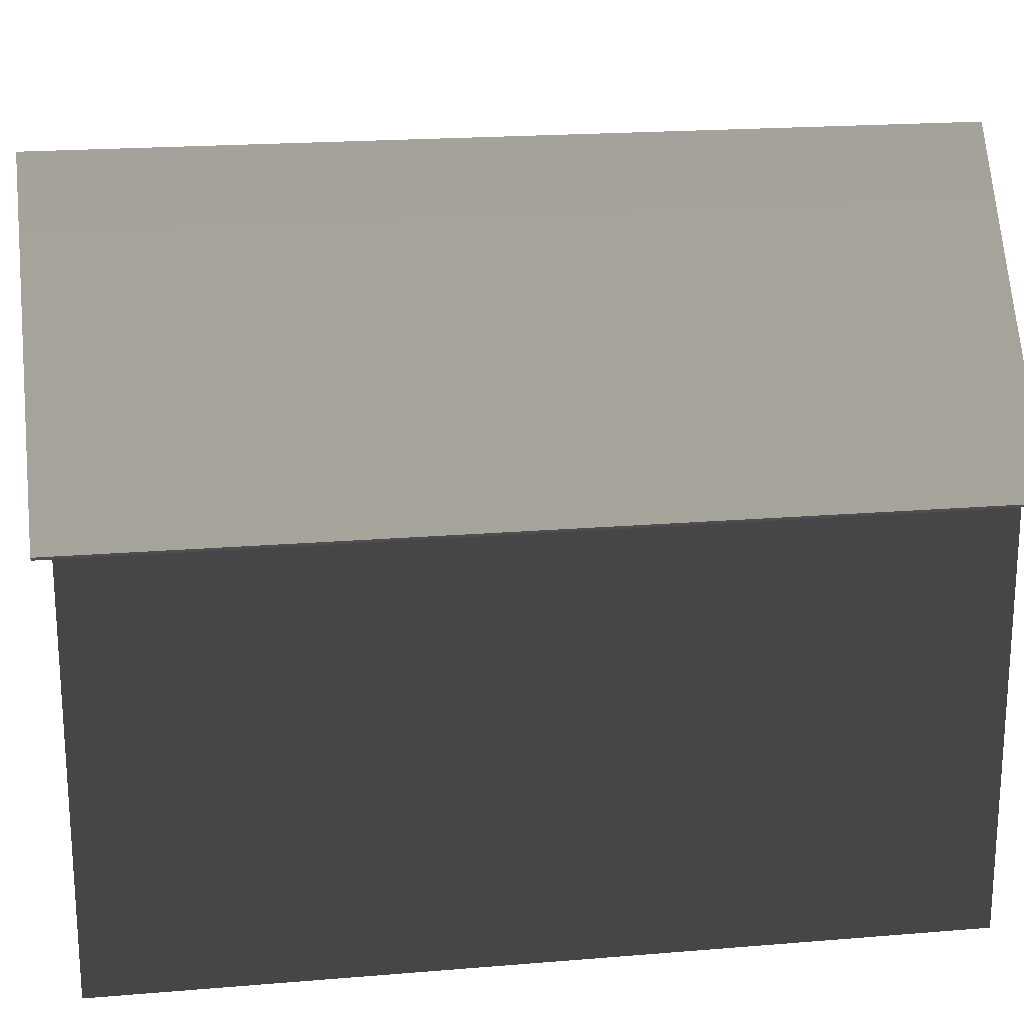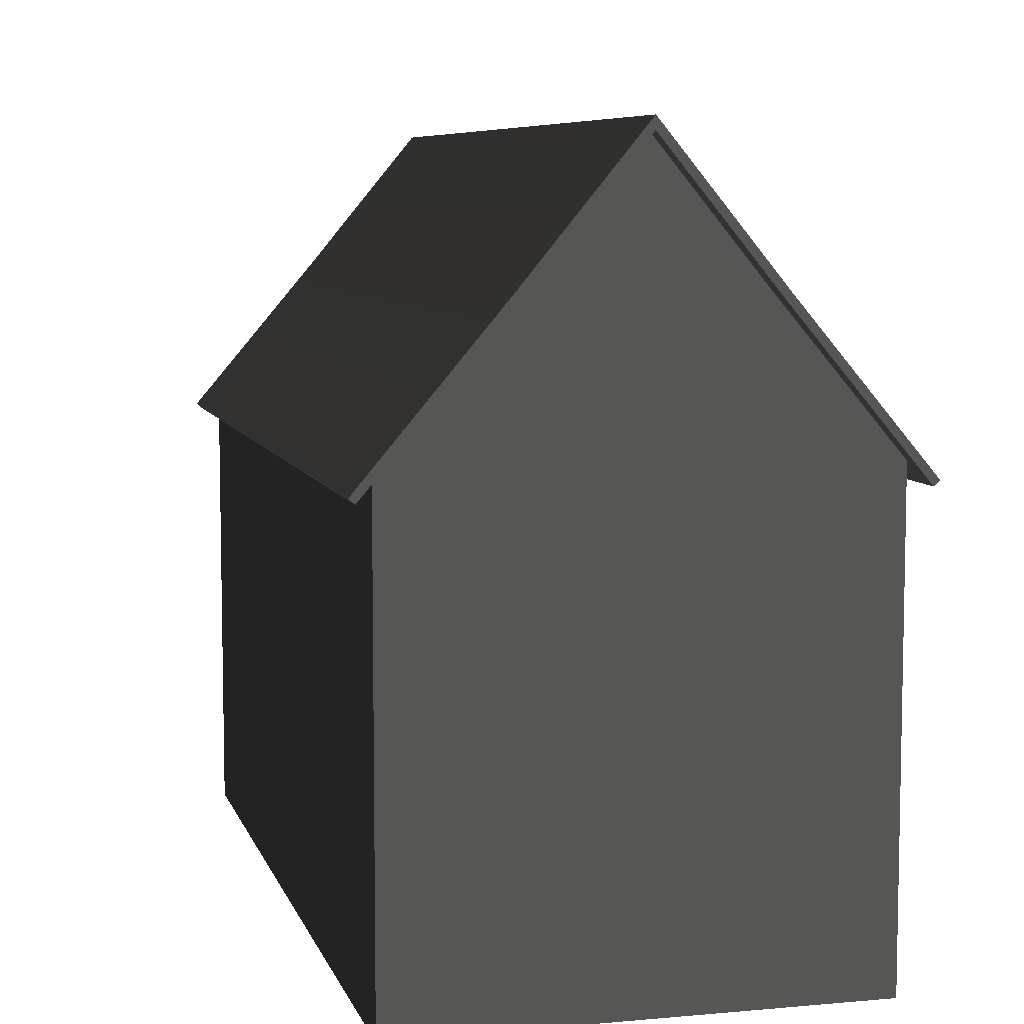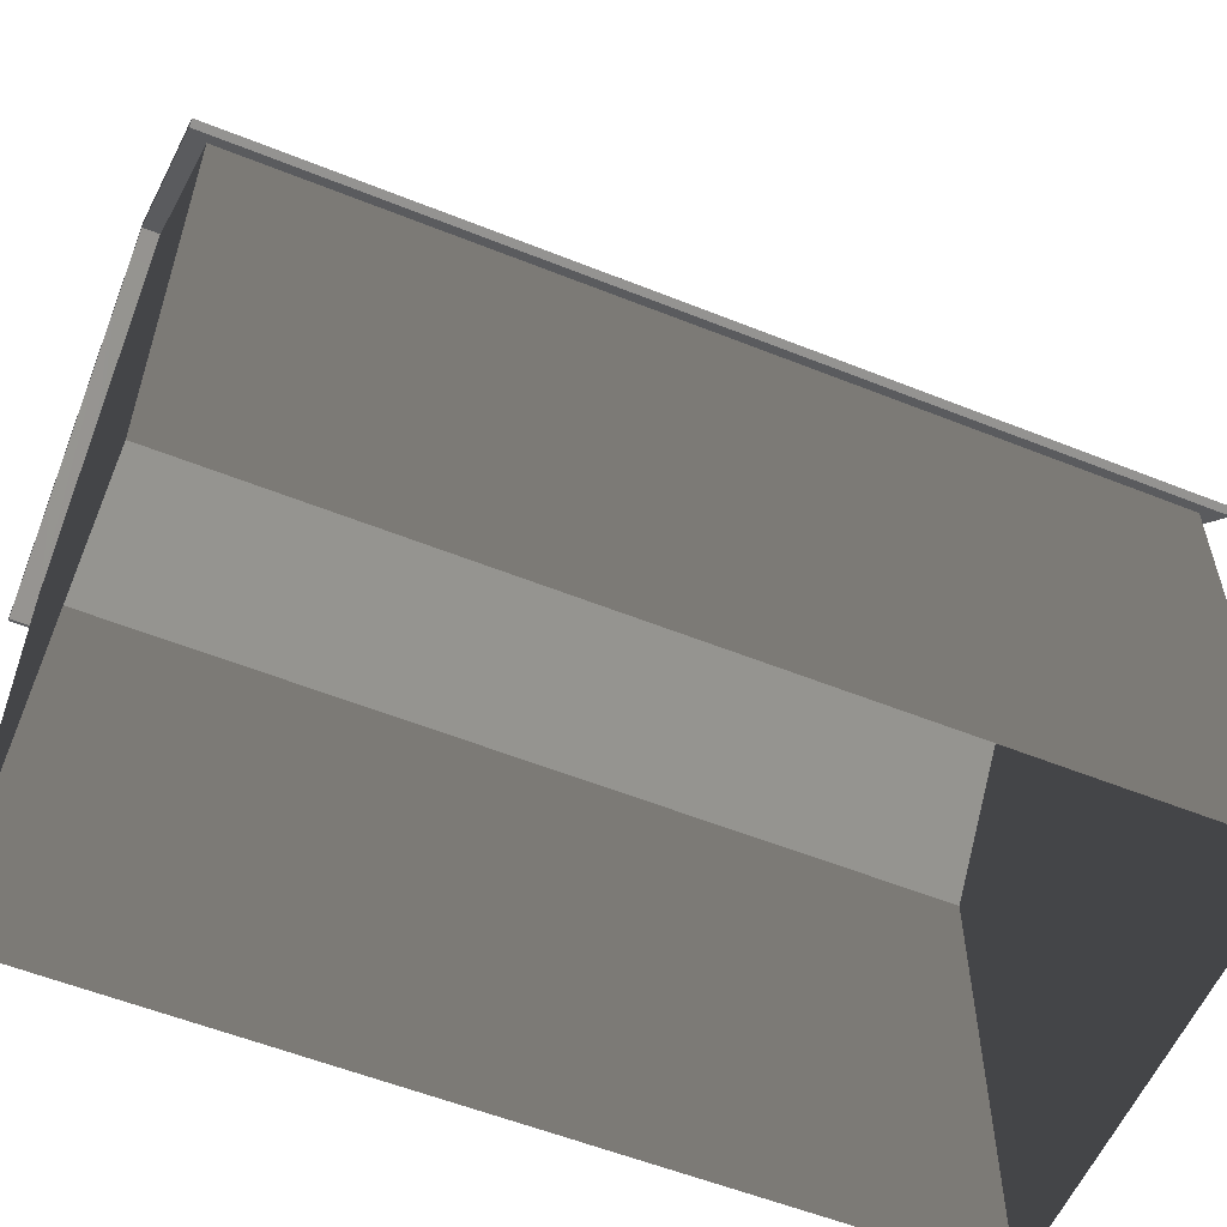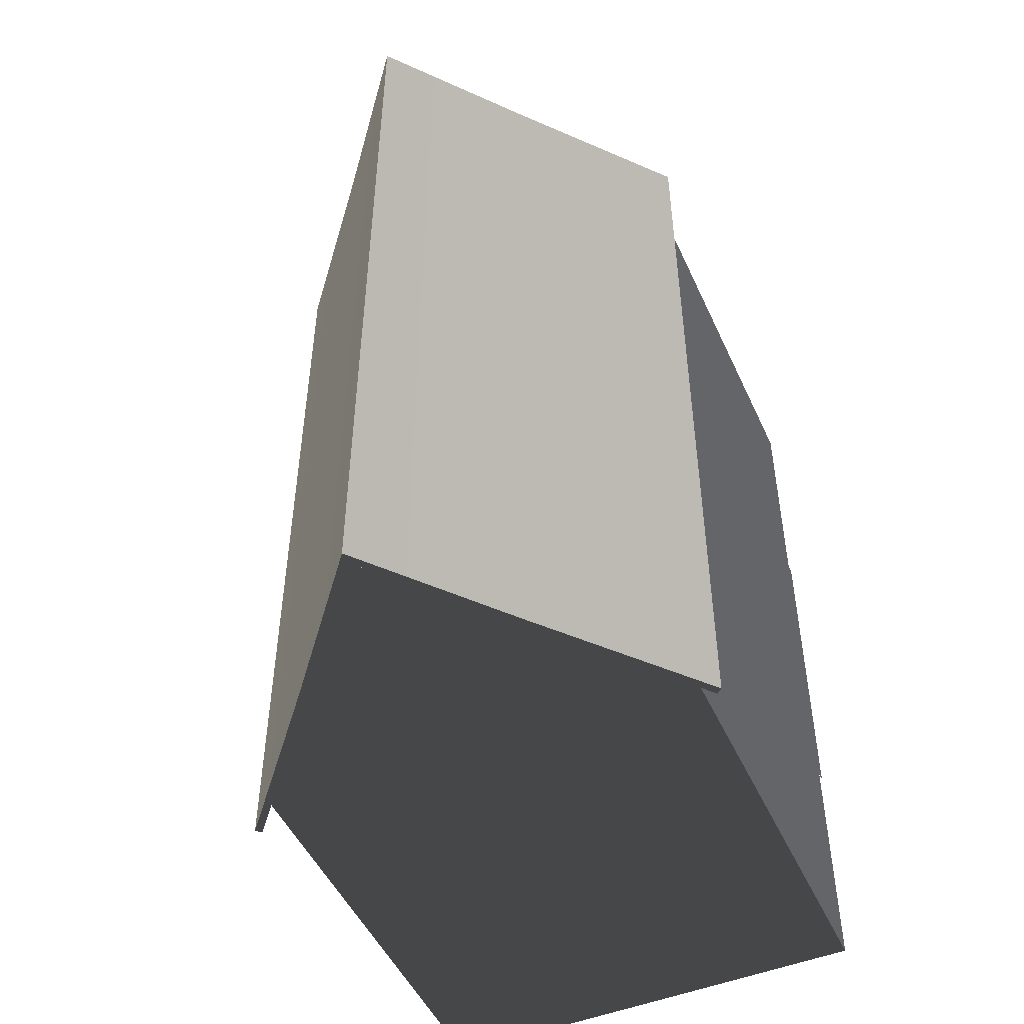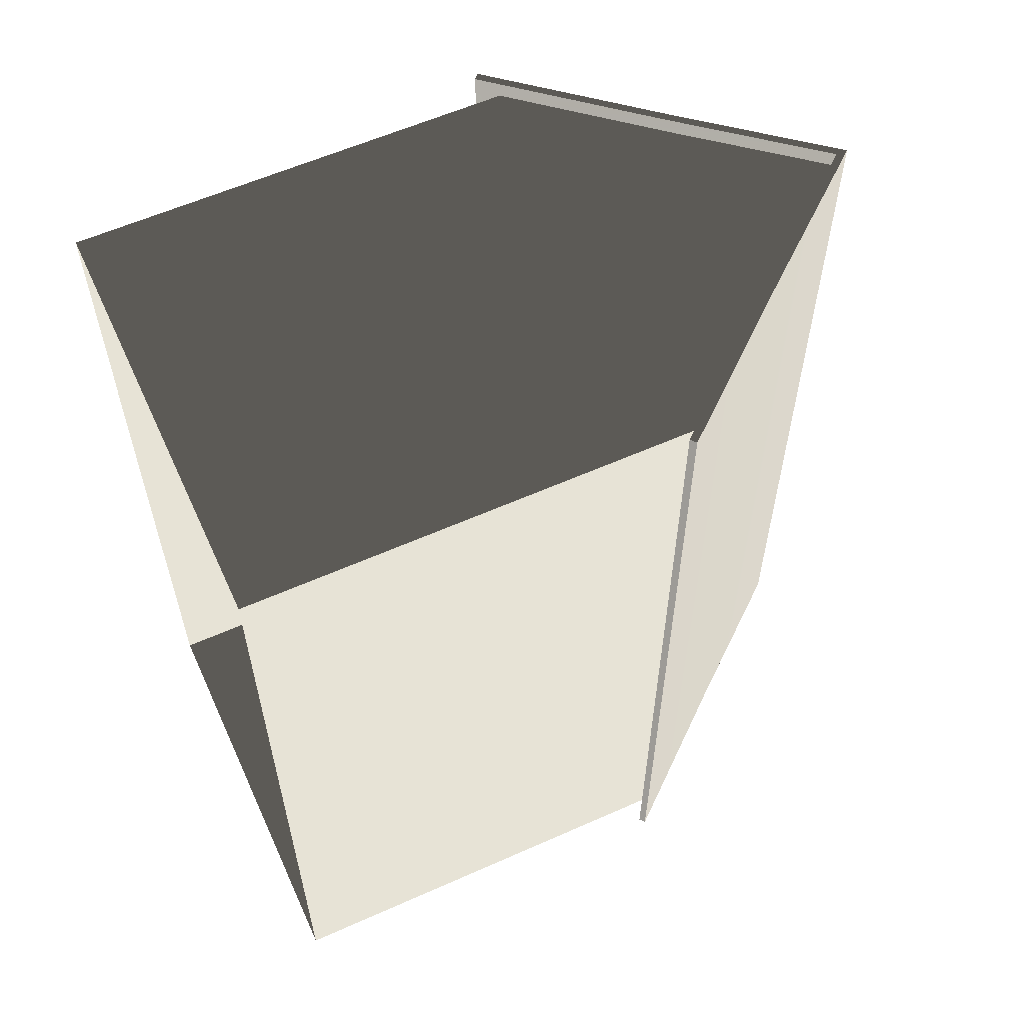
<metadata>
{"format":"obj","ext":"obj","renderer":"f3d","projection":"perspective","resolution":1024,"background":"white","views":[{"elev":20.3,"azim":81.4,"up":"+Y"},{"elev":7.3,"azim":165.5,"up":"+Y"},{"elev":-56.9,"azim":-112.6,"up":"+Y"},{"elev":-49.4,"azim":-156.0,"up":"+Z"},{"elev":59.2,"azim":65.4,"up":"+Z"}]}
</metadata>
<code>
v 3.95 6.705 8.75
v 5.459 4.926 8.75
v 5.459 4.926 10.2
v 3.95 6.705 10.2
v 5.459 4.926 1.25
v 5.392 4.869 1.25
v 5.392 4.869 3.75
v 5.459 4.926 3.75
v 5.459 4.926 -0.2
v 5.392 4.869 -0.2
v 5.392 4.869 1.25
v 5.459 4.926 1.25
v 3.95 6.705 3.75
v 3.95 6.705 1.25
v 5.459 4.926 1.25
v 5.459 4.926 3.75
v 5.392 4.869 1.25
v 5.2 5.1 1.25
v 5.2 5.1 3.75
v 5.392 4.869 3.75
v 5.392 4.869 -0.2
v 5.2 5.1 -1.144e-05
v 5.2 5.1 1.25
v 5.392 4.869 1.25
v 3.95 6.705 1.25
v 3.95 6.705 -0.2
v 5.459 4.926 -0.2
v 5.459 4.926 1.25
v 5.459 4.926 10.2
v 5.459 4.926 8.75
v 5.392 4.869 8.75
v 5.392 4.869 10.2
v 1.293 6.618 -0.2
v 2.6 8.2 -0.2
v 2.6 8.34 -0.2
v 1.261 6.718 -0.2
v 3.919 6.605 -0.2
v 3.95 6.705 -0.2
v -0.192 4.869 -0.2
v -0.192 4.869 1.25
v 4.342e-05 5.1 1.25
v 6.084e-05 5.1 4.891e-06
v -0.192 4.869 1.25
v -0.192 4.869 3.75
v 6.943e-05 5.1 3.75
v 4.342e-05 5.1 1.25
v 1.261 6.718 3.75
v -0.2592 4.926 3.75
v -0.2592 4.926 1.25
v 1.261 6.718 1.25
v -0.2592 4.926 -0.2
v -0.2592 4.926 1.25
v -0.192 4.869 1.25
v -0.192 4.869 -0.2
v -0.2592 4.926 1.25
v -0.2592 4.926 3.75
v -0.192 4.869 3.75
v -0.192 4.869 1.25
v 1.261 6.718 1.25
v -0.2592 4.926 1.25
v -0.2592 4.926 -0.2
v 1.261 6.718 -0.2
v 1.384 6.727 7.37e-06
v 2.6 8.2 -3.275e-06
v 2.6 8.2 -0.2
v 1.293 6.618 -0.2
v 5.392 4.869 6.25
v 5.392 4.869 3.75
v 5.2 5.1 3.75
v 5.2 5.1 6.25
v 3.95 6.705 3.75
v 5.459 4.926 3.75
v 5.459 4.926 6.25
v 3.95 6.705 6.25
v 5.459 4.926 6.25
v 5.459 4.926 3.75
v 5.392 4.869 3.75
v 5.392 4.869 6.25
v 1.384 6.727 10
v 1.293 6.618 10.2
v 2.6 8.2 10.2
v 2.6 8.2 10
v 1.293 6.618 10.2
v 1.261 6.718 10.2
v 2.6 8.34 10.2
v 2.6 8.2 10.2
v 3.919 6.605 10.2
v 3.95 6.705 10.2
v -0.192 4.869 6.25
v 3.46e-05 5.1 6.25
v 6.943e-05 5.1 3.75
v -0.192 4.869 3.75
v 1.261 6.718 3.75
v 1.261 6.718 6.25
v -0.2592 4.926 6.25
v -0.2592 4.926 3.75
v -0.2592 4.926 6.25
v -0.192 4.869 6.25
v -0.192 4.869 3.75
v -0.2592 4.926 3.75
v 3.827 6.716 -9.66e-06
v 3.919 6.605 -0.2
v 2.6 8.2 -0.2
v 2.6 8.2 -3.275e-06
v 3.827 6.716 10
v 2.6 8.2 10
v 2.6 8.2 10.2
v 3.919 6.605 10.2
v 5.2 5.1 10
v 3.827 6.716 10
v 3.919 6.605 10.2
v 5.392 4.869 10.2
v 5.392 4.869 10.2
v 3.919 6.605 10.2
v 3.95 6.705 10.2
v 5.459 4.926 10.2
v 5.392 4.869 -0.2
v 5.459 4.926 -0.2
v 3.95 6.705 -0.2
v 3.919 6.605 -0.2
v 5.2 5.1 -1.144e-05
v 5.392 4.869 -0.2
v 3.919 6.605 -0.2
v 3.827 6.716 -9.66e-06
v 2.6 8.34 3.75
v 3.95 6.705 3.75
v 3.95 6.705 6.25
v 2.6 8.34 6.25
v 2.6 8.34 1.25
v 2.6 8.34 -0.2
v 3.95 6.705 -0.2
v 3.95 6.705 1.25
v 2.6 8.34 3.75
v 2.6 8.34 1.25
v 3.95 6.705 1.25
v 3.95 6.705 3.75
v 2.6 8.34 3.75
v 2.6 8.34 6.25
v 1.261 6.718 6.25
v 1.261 6.718 3.75
v 2.6 8.34 6.25
v 2.6 8.34 8.75
v 1.261 6.718 8.75
v 1.261 6.718 6.25
v -0.192 4.869 10.2
v -0.2592 4.926 10.2
v 1.261 6.718 10.2
v 1.293 6.618 10.2
v 3.83e-05 5.1 10
v -0.192 4.869 10.2
v 1.293 6.618 10.2
v 1.384 6.727 10
v 6.084e-05 5.1 4.891e-06
v 1.384 6.727 7.37e-06
v 1.293 6.618 -0.2
v -0.192 4.869 -0.2
v 2.6 8.34 1.25
v 1.261 6.718 1.25
v 1.261 6.718 -0.2
v 2.6 8.34 -0.2
v 2.6 8.34 3.75
v 1.261 6.718 3.75
v 1.261 6.718 1.25
v 2.6 8.34 1.25
v -0.192 4.869 -0.2
v 1.293 6.618 -0.2
v 1.261 6.718 -0.2
v -0.2592 4.926 -0.2
v -0.02601 -0.2 4.895
v -0.02601 -0.2 2.825
v -0.02601 4.3 2.825
v -0.02601 4.3 4.895
v -0.026 -0.2 6.965
v -0.02601 -0.2 4.895
v -0.02601 4.3 4.895
v -0.026 4.3 6.965
v 0.0001217 -0.2 9.783e-06
v 0.0001217 2.5 9.783e-06
v 0.0001043 2.5 1.25
v 0.0001043 -0.2 1.25
v 0.0001217 2.5 9.783e-06
v 0.0001217 5.1 9.783e-06
v 0.0001043 5.1 1.25
v 0.0001043 2.5 1.25
v 1.25 5.1 2.72e-05
v 1.25 6.59 2.72e-05
v 0.0001217 5.1 9.783e-06
v 3.95 2.5 10
v 1.25 2.5 10
v 1.25 5.1 10
v 3.95 5.1 10
v 3.95 -0.2 10
v 3.95 2.5 10
v 5.2 2.5 10
v 5.2 -0.2 10
v 5.2 -0.2 -1.144e-05
v 5.2 -0.2 1.25
v 5.2 2.5 1.25
v 5.2 2.5 -1.144e-05
v 5.2 -0.2 1.25
v 5.2 -0.2 3.75
v 5.2 2.5 3.75
v 5.2 2.5 1.25
v 5.2 2.5 -1.144e-05
v 5.2 2.5 1.25
v 5.2 5.1 1.25
v 5.2 5.1 -1.144e-05
v 5.2 2.5 1.25
v 5.2 2.5 3.75
v 5.2 5.1 3.75
v 5.2 5.1 1.25
v 1.25 2.5 10
v 3.83e-05 2.5 10
v 3.83e-05 5.1 10
v 1.25 5.1 10
v 3.95 2.5 -2.886e-05
v 5.2 2.5 -1.144e-05
v 5.2 5.1 -1.144e-05
v 3.95 5.1 -2.886e-05
v 3.95 2.5 10
v 3.95 5.1 10
v 5.2 5.1 10
v 5.2 2.5 10
v 3.95 5.1 10
v 3.95 6.59 10
v 5.2 5.1 10
v 5.2 -0.2 8.75
v 5.2 2.5 8.75
v 5.2 2.5 6.25
v 5.2 -0.2 6.25
v 1.25 -0.2 2.72e-05
v 1.25 2.5 2.72e-05
v 0.0001217 2.5 9.783e-06
v 0.0001217 -0.2 9.783e-06
v 1.25 2.5 2.72e-05
v 1.25 5.1 2.72e-05
v 0.0001217 5.1 9.783e-06
v 0.0001217 2.5 9.783e-06
v 3.95 -0.2 -2.886e-05
v 5.2 -0.2 -1.144e-05
v 5.2 2.5 -1.144e-05
v 3.95 2.5 -2.886e-05
v 1.25 -0.2 10
v 3.83e-05 -0.2 10
v 3.83e-05 2.5 10
v 1.25 2.5 10
v 3.95 -0.2 10
v 1.25 -0.2 10
v 1.25 2.5 10
v 3.95 2.5 10
v 1.25 -0.2 2.72e-05
v 3.95 -0.2 -2.886e-05
v 3.95 2.5 -2.886e-05
v 1.25 2.5 2.72e-05
v 1.25 2.5 2.72e-05
v 3.95 2.5 -2.886e-05
v 3.95 5.1 -2.886e-05
v 1.25 5.1 2.72e-05
v 0.0001043 -0.2 1.25
v 0.0001043 2.5 1.25
v 6.943e-05 2.5 3.75
v 6.943e-05 -0.2 3.75
v 0.0001043 2.5 1.25
v 0.0001043 5.1 1.25
v 6.943e-05 5.1 3.75
v 6.943e-05 2.5 3.75
v 5.2 -0.2 6.25
v 5.2 2.5 6.25
v 5.2 2.5 3.75
v 5.2 -0.2 3.75
v 5.2 2.5 10
v 5.2 5.1 10
v 5.2 5.1 8.75
v 5.2 2.5 8.75
v 5.571e-05 -0.2 8.75
v 2.971e-05 -0.2 6.25
v 2.971e-05 2.5 6.25
v 5.571e-05 2.5 8.75
v 5.571e-05 2.5 8.75
v 2.971e-05 2.5 6.25
v 2.971e-05 5.1 6.25
v 5.571e-05 5.1 8.75
v 3.83e-05 2.5 10
v 5.571e-05 2.5 8.75
v 5.571e-05 5.1 8.75
v 3.83e-05 5.1 10
v 3.83e-05 -0.2 10
v 5.571e-05 -0.2 8.75
v 5.571e-05 2.5 8.75
v 3.83e-05 2.5 10
v 5.2 -0.2 10
v 5.2 2.5 10
v 5.2 2.5 8.75
v 5.2 -0.2 8.75
v 5.2 2.5 6.25
v 5.2 5.1 6.25
v 5.2 5.1 3.75
v 5.2 2.5 3.75
v 2.971e-05 -0.2 6.25
v 6.943e-05 -0.2 3.75
v 6.943e-05 2.5 3.75
v 2.971e-05 2.5 6.25
v 2.971e-05 2.5 6.25
v 6.943e-05 2.5 3.75
v 6.943e-05 5.1 3.75
v 2.971e-05 5.1 6.25
v 5.2 2.5 8.75
v 5.2 5.1 8.75
v 5.2 5.1 6.25
v 5.2 2.5 6.25
v 3.019 7.7 10
v 3.95 6.59 10
v 3.95 5.1 10
v 1.25 5.1 10
v 2.181 7.7 10
v 1.25 6.59 10
v 1.25 5.1 10
v 3.83e-05 5.1 10
v 1.25 6.59 10
v 3.019 7.7 10
v 2.181 7.7 10
v 2.6 8.2 10
v 1.25 5.1 2.72e-05
v 3.95 5.1 -2.886e-05
v 3.95 6.59 -2.886e-05
v 3.019 7.7 -2.397e-05
v 2.181 7.7 2.231e-05
v 1.25 6.59 2.72e-05
v 2.181 7.7 2.231e-05
v 3.019 7.7 -2.397e-05
v 2.6 8.2 -3.275e-06
v 3.95 5.1 -2.886e-05
v 5.2 5.1 -1.144e-05
v 3.95 6.59 -2.886e-05
v 5.392 4.869 10.2
v 5.392 4.869 8.75
v 5.2 5.1 8.75
v 5.2 5.1 10
v -0.2592 4.926 10.2
v -0.192 4.869 10.2
v -0.192 4.869 8.75
v -0.2592 4.926 8.75
v -0.192 4.869 10.2
v 3.83e-05 5.1 10
v 5.571e-05 5.1 8.75
v -0.192 4.869 8.75
v 5.392 4.869 8.75
v 5.392 4.869 6.25
v 5.2 5.1 6.25
v 5.2 5.1 8.75
v 3.95 6.705 6.25
v 5.459 4.926 6.25
v 5.459 4.926 8.75
v 3.95 6.705 8.75
v 5.459 4.926 8.75
v 5.459 4.926 6.25
v 5.392 4.869 6.25
v 5.392 4.869 8.75
v -0.192 4.869 8.75
v 5.571e-05 5.1 8.75
v 3.46e-05 5.1 6.25
v -0.192 4.869 6.25
v 1.261 6.718 6.25
v 1.261 6.718 8.75
v -0.2592 4.926 8.75
v -0.2592 4.926 6.25
v -0.2592 4.926 8.75
v -0.192 4.869 8.75
v -0.192 4.869 6.25
v -0.2592 4.926 6.25
v 1.261 6.718 8.75
v 1.261 6.718 10.2
v -0.2592 4.926 10.2
v -0.2592 4.926 8.75
v 2.6 8.34 6.25
v 3.95 6.705 6.25
v 3.95 6.705 8.75
v 2.6 8.34 8.75
v 2.6 8.34 8.75
v 3.95 6.705 8.75
v 3.95 6.705 10.2
v 2.6 8.34 10.2
v 2.6 8.34 8.75
v 2.6 8.34 10.2
v 1.261 6.718 10.2
v 1.261 6.718 8.75
g default_498_19
f 1 3 2
f 1 4 3
f 5 7 6
f 5 8 7
f 9 11 10
f 9 12 11
f 13 15 14
f 13 16 15
f 17 19 18
f 17 20 19
f 21 23 22
f 21 24 23
f 25 27 26
f 25 28 27
f 29 31 30
f 29 32 31
f 33 35 34
f 33 36 35
f 37 34 35
f 37 35 38
f 39 41 40
f 39 42 41
f 43 45 44
f 43 46 45
f 47 49 48
f 47 50 49
f 51 53 52
f 51 54 53
f 55 57 56
f 55 58 57
f 59 61 60
f 59 62 61
f 63 65 64
f 63 66 65
f 67 69 68
f 67 70 69
f 71 73 72
f 71 74 73
f 75 77 76
f 75 78 77
f 79 81 80
f 79 82 81
f 83 85 84
f 83 86 85
f 87 85 86
f 87 88 85
f 89 91 90
f 89 92 91
f 93 95 94
f 93 96 95
f 97 99 98
f 97 100 99
f 101 103 102
f 101 104 103
f 105 107 106
f 105 108 107
f 109 111 110
f 109 112 111
f 113 115 114
f 113 116 115
f 117 119 118
f 117 120 119
f 121 123 122
f 121 124 123
f 125 127 126
f 125 128 127
f 129 131 130
f 129 132 131
f 133 135 134
f 133 136 135
f 137 139 138
f 137 140 139
f 141 143 142
f 141 144 143
f 145 147 146
f 145 148 147
f 149 151 150
f 149 152 151
f 153 155 154
f 153 156 155
f 157 159 158
f 157 160 159
f 161 163 162
f 161 164 163
f 165 167 166
f 165 168 167
f 169 171 170
f 169 172 171
f 173 175 174
f 173 176 175
f 177 179 178
f 177 180 179
f 181 183 182
f 181 184 183
f 185 187 186
f 188 190 189
f 188 191 190
f 192 194 193
f 192 195 194
f 196 198 197
f 196 199 198
f 200 202 201
f 200 203 202
f 204 206 205
f 204 207 206
f 208 210 209
f 208 211 210
f 212 214 213
f 212 215 214
f 216 218 217
f 216 219 218
f 220 222 221
f 220 223 222
f 224 226 225
f 227 229 228
f 227 230 229
f 231 233 232
f 231 234 233
f 235 237 236
f 235 238 237
f 239 241 240
f 239 242 241
f 243 245 244
f 243 246 245
f 247 249 248
f 247 250 249
f 251 253 252
f 251 254 253
f 255 257 256
f 255 258 257
f 259 261 260
f 259 262 261
f 263 265 264
f 263 266 265
f 267 269 268
f 267 270 269
f 271 273 272
f 271 274 273
f 275 277 276
f 275 278 277
f 279 281 280
f 279 282 281
f 283 285 284
f 283 286 285
f 287 289 288
f 287 290 289
f 291 293 292
f 291 294 293
f 295 297 296
f 295 298 297
f 299 301 300
f 299 302 301
f 303 305 304
f 303 306 305
f 307 309 308
f 307 310 309
f 311 313 312
f 313 311 314
f 314 311 315
f 314 315 316
f 317 319 318
f 320 322 321
f 323 325 324
f 325 323 326
f 326 323 327
f 327 323 328
f 329 331 330
f 332 334 333
f 335 337 336
f 335 338 337
f 339 341 340
f 339 342 341
f 343 345 344
f 343 346 345
f 347 349 348
f 347 350 349
f 351 353 352
f 351 354 353
f 355 357 356
f 355 358 357
f 359 361 360
f 359 362 361
f 363 365 364
f 363 366 365
f 367 369 368
f 367 370 369
f 371 373 372
f 371 374 373
f 375 377 376
f 375 378 377
f 379 381 380
f 379 382 381
f 383 385 384
f 383 386 385

</code>
